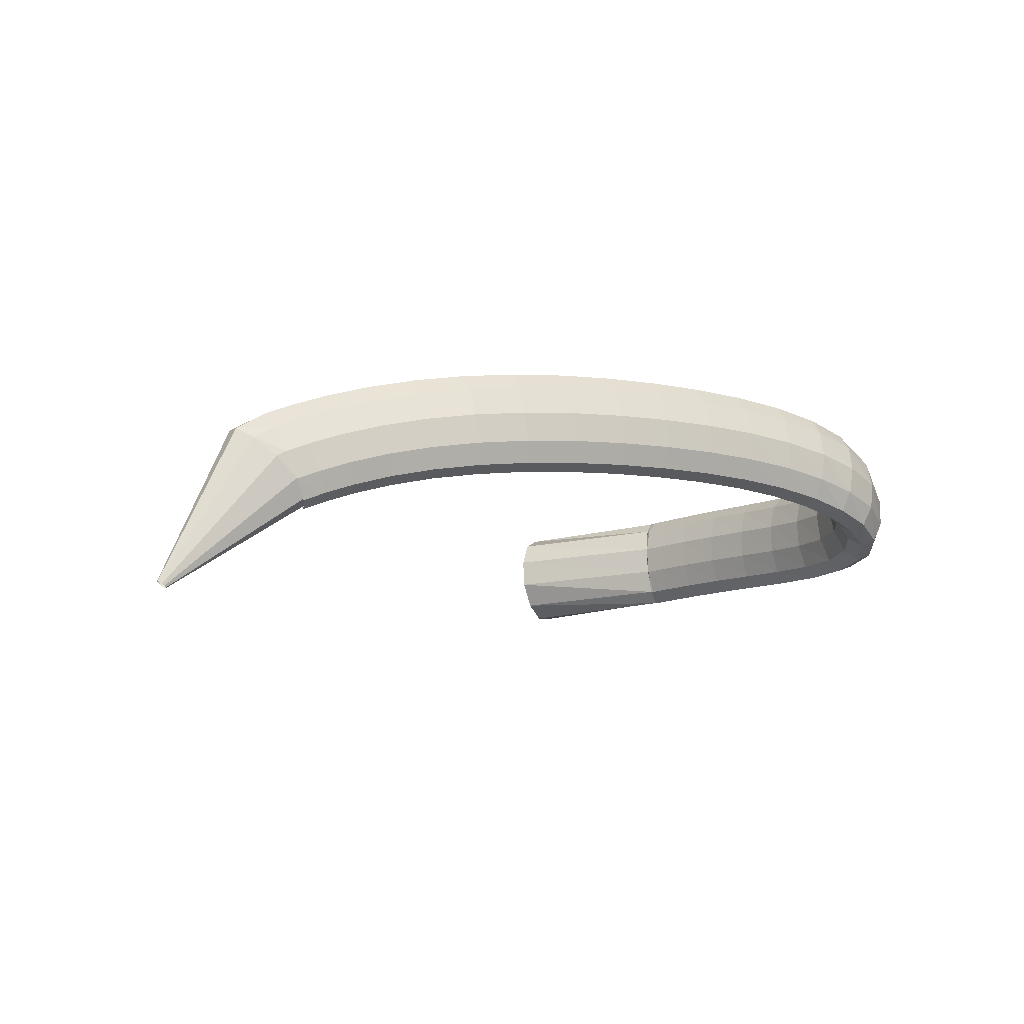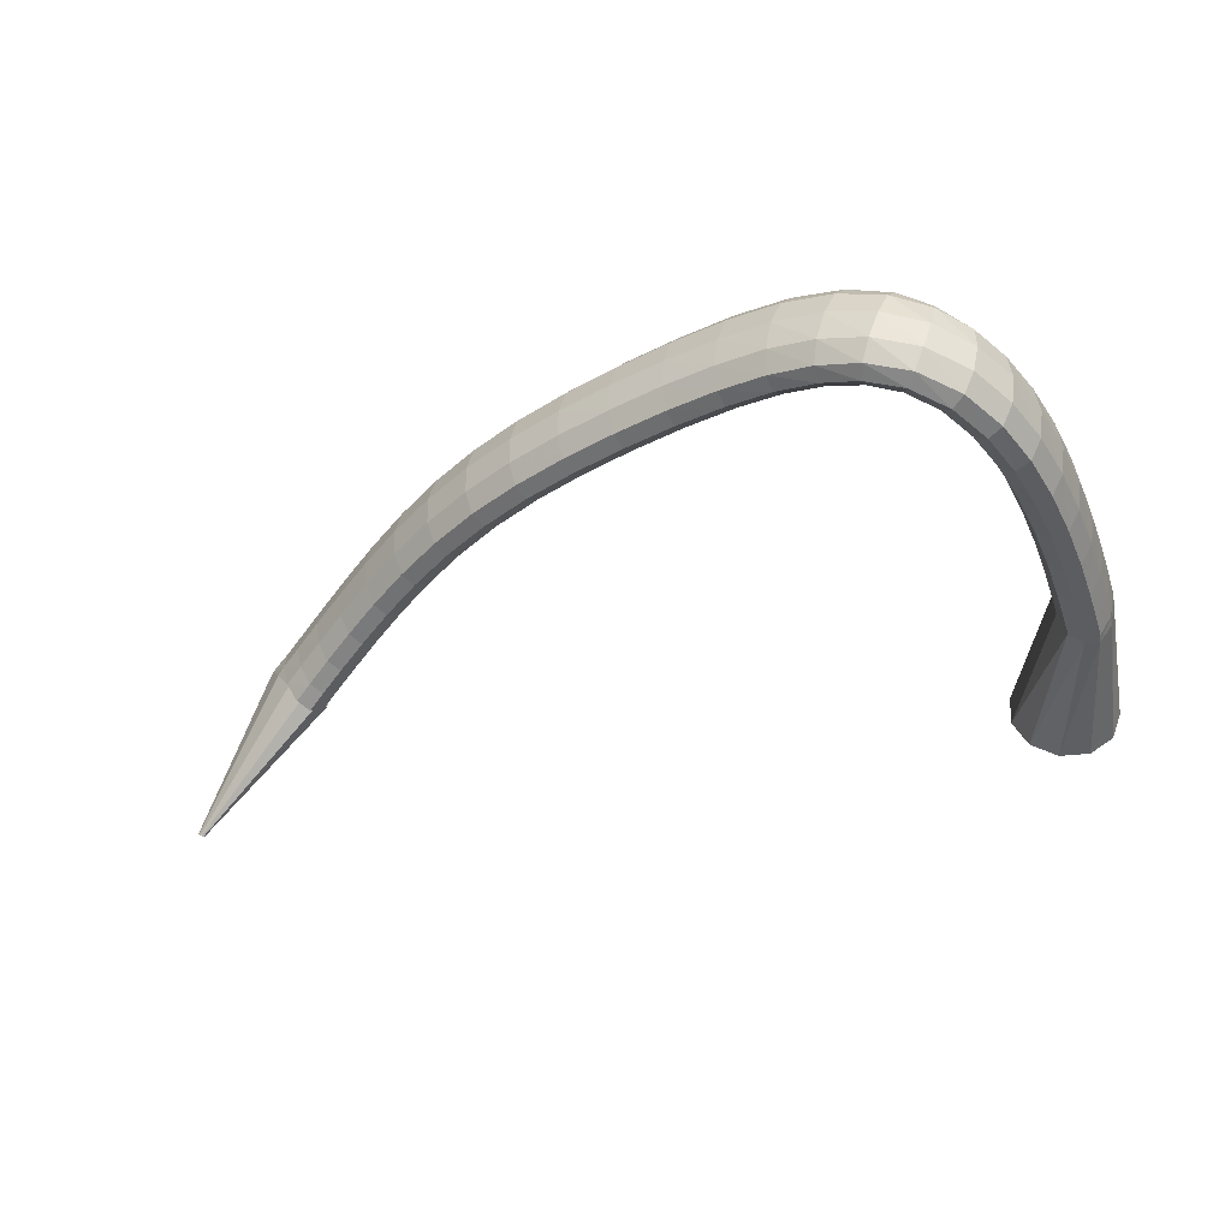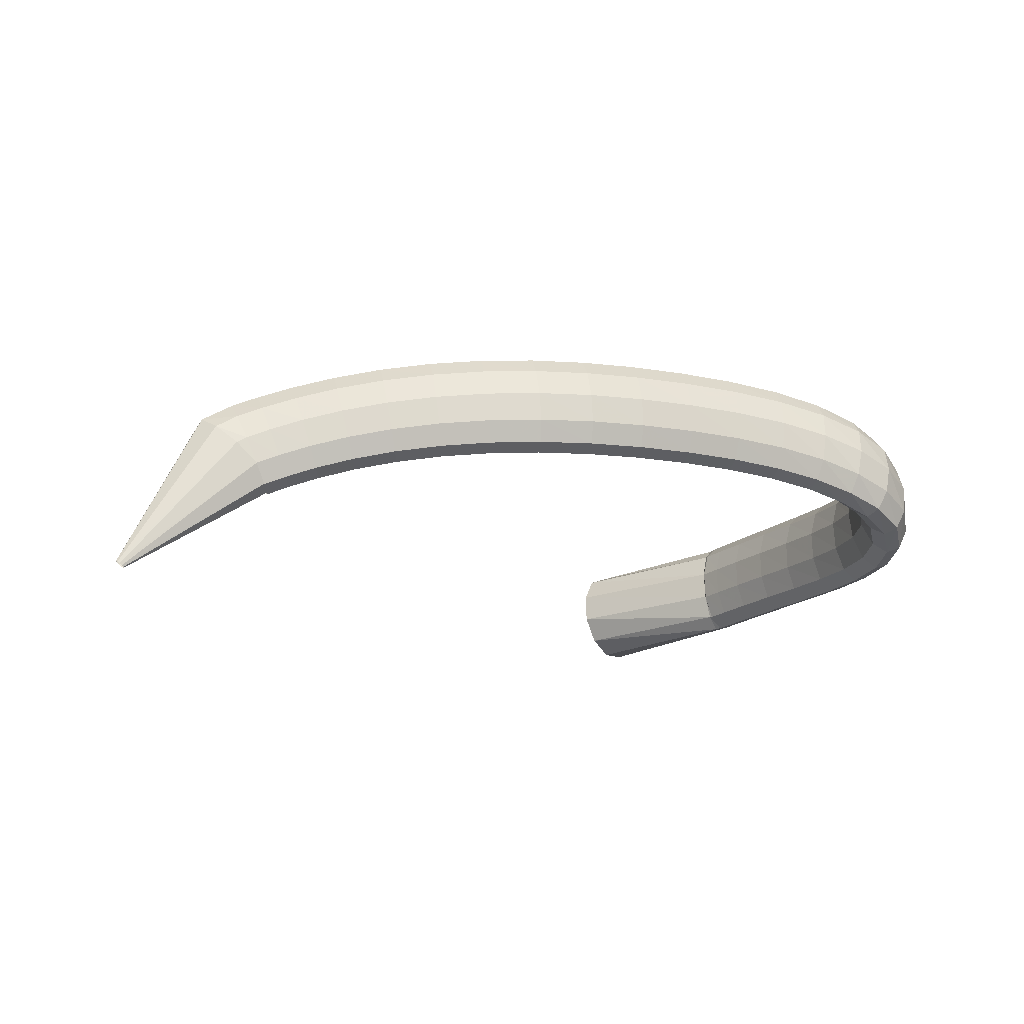
<metadata>
{"format":"obj","ext":"obj","renderer":"f3d","projection":"perspective","resolution":1024,"background":"white","views":[{"elev":-9.8,"azim":-49.8,"up":"+Z"},{"elev":-36.0,"azim":17.9,"up":"+Z"},{"elev":-16.8,"azim":-38.2,"up":"+Z"}]}
</metadata>
<code>
g tube1
v 84.27 122.4 182.9
v 84.46 122.3 182.7
v 84.62 122.3 182.6
v 84.71 122.4 182.5
v 84.7 122.5 182.6
v 84.59 122.7 182.7
v 84.41 122.9 182.9
v 84.23 122.9 183
v 84.1 122.8 183.1
v 84.06 122.7 183.1
v 84.12 122.5 183
v 84.27 122.4 182.9
v 93.1 117.5 195.1
v 94.9 116.6 193.3
v 96.5 116.6 191.9
v 97.41 117.6 191.4
v 97.33 119.3 191.9
v 96.29 121 193.3
v 94.62 122.4 195.2
v 92.85 122.8 196.9
v 91.54 122.3 197.9
v 91.11 120.9 197.8
v 91.69 119.1 196.8
v 93.1 117.5 195.1
v 93.85 117 195.6
v 94.68 116.4 193.1
v 95.71 116.6 191.2
v 96.61 117.6 190.6
v 97.09 119 191.5
v 97 120.5 193.5
v 96.37 121.4 196.1
v 95.4 121.7 198.4
v 94.4 121.1 199.6
v 93.68 119.8 199.5
v 93.47 118.3 198
v 93.85 117 195.6
v 95.67 115.9 196.5
v 96.41 115.3 193.9
v 97.37 115.5 192
v 98.27 116.5 191.4
v 98.81 117.9 192.3
v 98.82 119.3 194.4
v 98.3 120.2 197
v 97.41 120.4 199.3
v 96.44 119.8 200.6
v 95.69 118.6 200.4
v 95.41 117.1 198.9
v 95.67 115.9 196.5
v 98.18 114.2 197.5
v 98.79 113.7 194.9
v 99.68 114 193
v 100.6 114.9 192.4
v 101.2 116.3 193.3
v 101.3 117.6 195.4
v 100.9 118.5 198
v 100.1 118.6 200.4
v 99.21 117.9 201.7
v 98.43 116.7 201.6
v 98.05 115.3 200
v 98.18 114.2 197.5
v 101.2 112.1 198.5
v 101.7 111.7 195.9
v 102.5 112 193.9
v 103.4 113 193.3
v 104 114.3 194.2
v 104.3 115.5 196.4
v 104 116.3 199.1
v 103.4 116.3 201.5
v 102.5 115.6 202.8
v 101.7 114.4 202.6
v 101.2 113.1 201
v 101.2 112.1 198.5
v 104.7 109.6 199.4
v 105 109.3 196.7
v 105.7 109.7 194.7
v 106.6 110.7 194.1
v 107.3 112 195
v 107.6 113.1 197.2
v 107.5 113.8 200
v 107 113.8 202.4
v 106.2 113 203.7
v 105.3 111.8 203.6
v 104.8 110.6 202
v 104.7 109.6 199.4
v 108.5 107 200.1
v 108.7 106.7 197.4
v 109.3 107.2 195.4
v 110.1 108.2 194.8
v 110.9 109.5 195.7
v 111.3 110.6 197.9
v 111.2 111.2 200.6
v 110.8 111.1 203.1
v 110.1 110.3 204.4
v 109.3 109.1 204.3
v 108.7 107.8 202.7
v 108.5 107 200.1
v 112.6 104.3 200.6
v 112.8 104.1 197.9
v 113.3 104.7 195.9
v 114 105.8 195.2
v 114.7 107.1 196.2
v 115.1 108.1 198.4
v 115.2 108.7 201.1
v 114.8 108.5 203.6
v 114.2 107.7 204.9
v 113.5 106.4 204.8
v 112.9 105.2 203.2
v 112.6 104.3 200.6
v 117.1 101.8 200.9
v 117.1 101.7 198.2
v 117.6 102.3 196.2
v 118.2 103.4 195.6
v 118.8 104.8 196.5
v 119.2 105.9 198.7
v 119.3 106.4 201.4
v 119.1 106.2 203.9
v 118.5 105.3 205.3
v 117.9 104 205.1
v 117.3 102.7 203.5
v 117.1 101.8 200.9
v 121.7 99.67 201.2
v 121.8 99.54 198.4
v 122.1 100.2 196.4
v 122.7 101.3 195.8
v 123.2 102.7 196.7
v 123.6 103.8 198.9
v 123.7 104.4 201.7
v 123.5 104.1 204.1
v 123.1 103.2 205.5
v 122.5 101.8 205.4
v 122 100.5 203.8
v 121.7 99.67 201.2
v 126.6 97.78 201.3
v 126.6 97.66 198.6
v 126.9 98.31 196.6
v 127.3 99.52 195.9
v 127.8 100.9 196.8
v 128.2 102 199
v 128.4 102.6 201.8
v 128.2 102.3 204.3
v 127.9 101.3 205.6
v 127.4 99.95 205.5
v 126.9 98.64 203.9
v 126.6 97.78 201.3
v 131.6 96.08 201.3
v 131.5 95.98 198.6
v 131.7 96.65 196.6
v 132.1 97.88 195.9
v 132.6 99.28 196.8
v 133 100.4 199
v 133.2 100.9 201.8
v 133.2 100.6 204.3
v 132.9 99.61 205.6
v 132.4 98.24 205.5
v 131.9 96.92 203.9
v 131.6 96.08 201.3
v 136.6 94.48 201.2
v 136.4 94.41 198.4
v 136.5 95.1 196.4
v 136.9 96.35 195.8
v 137.4 97.74 196.7
v 137.8 98.85 198.9
v 138.1 99.31 201.6
v 138.2 98.98 204.1
v 137.9 97.97 205.5
v 137.5 96.6 205.4
v 137 95.3 203.7
v 136.6 94.48 201.2
v 141.4 92.97 200.8
v 141.1 92.94 198.1
v 141.1 93.67 196.1
v 141.4 94.93 195.4
v 141.9 96.32 196.3
v 142.5 97.4 198.5
v 142.9 97.83 201.2
v 143.1 97.46 203.7
v 143 96.43 205
v 142.5 95.05 204.9
v 142 93.76 203.3
v 141.4 92.97 200.8
v 146 91.68 200.1
v 145.5 91.67 197.4
v 145.3 92.42 195.4
v 145.5 93.7 194.8
v 146 95.11 195.6
v 146.7 96.19 197.8
v 147.3 96.6 200.5
v 147.7 96.22 202.9
v 147.7 95.16 204.3
v 147.4 93.76 204.2
v 146.7 92.46 202.6
v 146 91.68 200.1
v 150.4 90.86 199.1
v 149.7 90.78 196.5
v 149.2 91.51 194.5
v 149.2 92.81 193.9
v 149.6 94.27 194.7
v 150.3 95.42 196.8
v 151.1 95.9 199.5
v 151.7 95.56 201.9
v 152 94.5 203.2
v 151.8 93.07 203.1
v 151.2 91.71 201.6
v 150.4 90.86 199.1
v 154.5 90.87 198
v 153.7 90.61 195.4
v 152.9 91.19 193.5
v 152.5 92.44 192.9
v 152.6 93.95 193.7
v 153.1 95.25 195.8
v 153.9 95.91 198.4
v 154.8 95.74 200.7
v 155.4 94.79 202.1
v 155.5 93.35 201.9
v 155.2 91.89 200.4
v 154.5 90.87 198
v 158.2 92.12 196.8
v 157.5 91.67 194.2
v 156.6 92.02 192.3
v 155.8 93.07 191.8
v 155.3 94.48 192.7
v 155.4 95.8 194.8
v 155.9 96.61 197.4
v 156.7 96.67 199.8
v 157.6 95.94 201.1
v 158.3 94.66 200.9
v 158.5 93.23 199.3
v 158.2 92.12 196.8
v 161.2 94.67 195.9
v 160.7 94.28 193.2
v 159.8 94.5 191.3
v 158.7 95.25 190.8
v 157.7 96.31 191.8
v 157.2 97.33 194
v 157.4 97.99 196.7
v 158.1 98.08 199.1
v 159.2 97.57 200.4
v 160.2 96.63 200.1
v 161 95.54 198.5
v 161.2 94.67 195.9
v 163.2 98.16 195.2
v 162.9 97.97 192.5
v 161.9 98.16 190.6
v 160.7 98.67 190.1
v 159.5 99.34 191.2
v 158.8 99.96 193.5
v 158.7 100.3 196.3
v 159.4 100.3 198.7
v 160.6 99.96 199.9
v 161.8 99.34 199.6
v 162.8 98.67 197.9
v 163.2 98.16 195.2
v 164.6 102.3 194.8
v 164.3 102.2 192.1
v 163.3 102.4 190.2
v 162 102.7 189.8
v 160.7 103.1 190.9
v 159.9 103.5 193.3
v 159.9 103.6 196.1
v 160.6 103.6 198.5
v 161.8 103.3 199.7
v 163.1 102.9 199.3
v 164.2 102.5 197.5
v 164.6 102.3 194.8
v 165.6 106.8 194.7
v 165.2 106.8 192
v 164.2 106.9 190.1
v 162.8 107.2 189.7
v 161.6 107.4 190.8
v 160.8 107.6 193.2
v 160.7 107.7 196
v 161.5 107.6 198.4
v 162.7 107.4 199.6
v 164.1 107.2 199.2
v 165.2 107 197.4
v 165.6 106.8 194.7
v 166.2 111.6 194.5
v 165.8 111.5 191.8
v 164.7 111.6 190
v 163.3 111.7 189.6
v 162.1 111.9 190.8
v 161.3 112 193.1
v 161.3 112.1 195.9
v 162.1 112.1 198.3
v 163.4 112 199.5
v 164.7 111.8 199.1
v 165.8 111.7 197.2
v 166.2 111.6 194.5
v 166.5 116.2 194.4
v 166.1 116.1 191.7
v 165 116.1 189.9
v 163.6 116.2 189.5
v 162.4 116.3 190.6
v 161.6 116.4 193
v 161.7 116.5 195.8
v 162.4 116.6 198.2
v 163.7 116.5 199.4
v 165.1 116.4 198.9
v 166.2 116.3 197.1
v 166.5 116.2 194.4
v 166.7 120.4 194.2
v 166.2 120.3 191.5
v 165.2 120.2 189.7
v 163.8 120.2 189.3
v 162.5 120.3 190.5
v 161.8 120.5 192.8
v 161.8 120.6 195.7
v 162.6 120.7 198
v 163.9 120.8 199.2
v 165.3 120.7 198.7
v 166.3 120.6 196.9
v 166.7 120.4 194.2
v 166.7 123.8 194
v 166.3 123.6 191.3
v 165.2 123.5 189.5
v 163.8 123.5 189.1
v 162.5 123.6 190.3
v 161.8 123.7 192.6
v 161.9 123.9 195.5
v 162.7 124.1 197.8
v 164 124.1 199
v 165.3 124.1 198.5
v 166.4 124 196.7
v 166.7 123.8 194
v 166.7 125.9 193.8
v 166.3 125.7 191.1
v 165.2 125.6 189.3
v 163.8 125.6 188.9
v 162.5 125.7 190.1
v 161.8 125.8 192.5
v 161.9 126 195.3
v 162.7 126.2 197.7
v 164 126.3 198.8
v 165.3 126.3 198.4
v 166.4 126.1 196.5
v 166.7 125.9 193.8
v 166.6 127.3 193.6
v 166.1 127 191
v 165 126.5 189.2
v 163.7 126.1 188.9
v 162.5 125.9 190.2
v 161.8 125.9 192.6
v 162 126.2 195.4
v 162.8 126.6 197.7
v 164.1 127 198.8
v 165.4 127.4 198.3
v 166.4 127.5 196.4
v 166.6 127.3 193.6
v 164.9 142.8 192.2
v 164 142.4 189.6
v 161.9 141.6 187.9
v 159.2 140.8 187.7
v 156.8 140.3 189.1
v 155.4 140.1 191.5
v 155.5 140.4 194.3
v 157.1 141 196.6
v 159.6 141.8 197.6
v 162.3 142.5 197
v 164.2 142.9 195
v 164.9 142.8 192.2
f 1 2 14
f 14 13 1
f 2 3 15
f 15 14 2
f 3 4 16
f 16 15 3
f 4 5 17
f 17 16 4
f 5 6 18
f 18 17 5
f 6 7 19
f 19 18 6
f 7 8 20
f 20 19 7
f 8 9 21
f 21 20 8
f 9 10 22
f 22 21 9
f 10 11 23
f 23 22 10
f 11 12 24
f 24 23 11
f 13 14 26
f 26 25 13
f 14 15 27
f 27 26 14
f 15 16 28
f 28 27 15
f 16 17 29
f 29 28 16
f 17 18 30
f 30 29 17
f 18 19 31
f 31 30 18
f 19 20 32
f 32 31 19
f 20 21 33
f 33 32 20
f 21 22 34
f 34 33 21
f 22 23 35
f 35 34 22
f 23 24 36
f 36 35 23
f 25 26 38
f 38 37 25
f 26 27 39
f 39 38 26
f 27 28 40
f 40 39 27
f 28 29 41
f 41 40 28
f 29 30 42
f 42 41 29
f 30 31 43
f 43 42 30
f 31 32 44
f 44 43 31
f 32 33 45
f 45 44 32
f 33 34 46
f 46 45 33
f 34 35 47
f 47 46 34
f 35 36 48
f 48 47 35
f 37 38 50
f 50 49 37
f 38 39 51
f 51 50 38
f 39 40 52
f 52 51 39
f 40 41 53
f 53 52 40
f 41 42 54
f 54 53 41
f 42 43 55
f 55 54 42
f 43 44 56
f 56 55 43
f 44 45 57
f 57 56 44
f 45 46 58
f 58 57 45
f 46 47 59
f 59 58 46
f 47 48 60
f 60 59 47
f 49 50 62
f 62 61 49
f 50 51 63
f 63 62 50
f 51 52 64
f 64 63 51
f 52 53 65
f 65 64 52
f 53 54 66
f 66 65 53
f 54 55 67
f 67 66 54
f 55 56 68
f 68 67 55
f 56 57 69
f 69 68 56
f 57 58 70
f 70 69 57
f 58 59 71
f 71 70 58
f 59 60 72
f 72 71 59
f 61 62 74
f 74 73 61
f 62 63 75
f 75 74 62
f 63 64 76
f 76 75 63
f 64 65 77
f 77 76 64
f 65 66 78
f 78 77 65
f 66 67 79
f 79 78 66
f 67 68 80
f 80 79 67
f 68 69 81
f 81 80 68
f 69 70 82
f 82 81 69
f 70 71 83
f 83 82 70
f 71 72 84
f 84 83 71
f 73 74 86
f 86 85 73
f 74 75 87
f 87 86 74
f 75 76 88
f 88 87 75
f 76 77 89
f 89 88 76
f 77 78 90
f 90 89 77
f 78 79 91
f 91 90 78
f 79 80 92
f 92 91 79
f 80 81 93
f 93 92 80
f 81 82 94
f 94 93 81
f 82 83 95
f 95 94 82
f 83 84 96
f 96 95 83
f 85 86 98
f 98 97 85
f 86 87 99
f 99 98 86
f 87 88 100
f 100 99 87
f 88 89 101
f 101 100 88
f 89 90 102
f 102 101 89
f 90 91 103
f 103 102 90
f 91 92 104
f 104 103 91
f 92 93 105
f 105 104 92
f 93 94 106
f 106 105 93
f 94 95 107
f 107 106 94
f 95 96 108
f 108 107 95
f 97 98 110
f 110 109 97
f 98 99 111
f 111 110 98
f 99 100 112
f 112 111 99
f 100 101 113
f 113 112 100
f 101 102 114
f 114 113 101
f 102 103 115
f 115 114 102
f 103 104 116
f 116 115 103
f 104 105 117
f 117 116 104
f 105 106 118
f 118 117 105
f 106 107 119
f 119 118 106
f 107 108 120
f 120 119 107
f 109 110 122
f 122 121 109
f 110 111 123
f 123 122 110
f 111 112 124
f 124 123 111
f 112 113 125
f 125 124 112
f 113 114 126
f 126 125 113
f 114 115 127
f 127 126 114
f 115 116 128
f 128 127 115
f 116 117 129
f 129 128 116
f 117 118 130
f 130 129 117
f 118 119 131
f 131 130 118
f 119 120 132
f 132 131 119
f 121 122 134
f 134 133 121
f 122 123 135
f 135 134 122
f 123 124 136
f 136 135 123
f 124 125 137
f 137 136 124
f 125 126 138
f 138 137 125
f 126 127 139
f 139 138 126
f 127 128 140
f 140 139 127
f 128 129 141
f 141 140 128
f 129 130 142
f 142 141 129
f 130 131 143
f 143 142 130
f 131 132 144
f 144 143 131
f 133 134 146
f 146 145 133
f 134 135 147
f 147 146 134
f 135 136 148
f 148 147 135
f 136 137 149
f 149 148 136
f 137 138 150
f 150 149 137
f 138 139 151
f 151 150 138
f 139 140 152
f 152 151 139
f 140 141 153
f 153 152 140
f 141 142 154
f 154 153 141
f 142 143 155
f 155 154 142
f 143 144 156
f 156 155 143
f 145 146 158
f 158 157 145
f 146 147 159
f 159 158 146
f 147 148 160
f 160 159 147
f 148 149 161
f 161 160 148
f 149 150 162
f 162 161 149
f 150 151 163
f 163 162 150
f 151 152 164
f 164 163 151
f 152 153 165
f 165 164 152
f 153 154 166
f 166 165 153
f 154 155 167
f 167 166 154
f 155 156 168
f 168 167 155
f 157 158 170
f 170 169 157
f 158 159 171
f 171 170 158
f 159 160 172
f 172 171 159
f 160 161 173
f 173 172 160
f 161 162 174
f 174 173 161
f 162 163 175
f 175 174 162
f 163 164 176
f 176 175 163
f 164 165 177
f 177 176 164
f 165 166 178
f 178 177 165
f 166 167 179
f 179 178 166
f 167 168 180
f 180 179 167
f 169 170 182
f 182 181 169
f 170 171 183
f 183 182 170
f 171 172 184
f 184 183 171
f 172 173 185
f 185 184 172
f 173 174 186
f 186 185 173
f 174 175 187
f 187 186 174
f 175 176 188
f 188 187 175
f 176 177 189
f 189 188 176
f 177 178 190
f 190 189 177
f 178 179 191
f 191 190 178
f 179 180 192
f 192 191 179
f 181 182 194
f 194 193 181
f 182 183 195
f 195 194 182
f 183 184 196
f 196 195 183
f 184 185 197
f 197 196 184
f 185 186 198
f 198 197 185
f 186 187 199
f 199 198 186
f 187 188 200
f 200 199 187
f 188 189 201
f 201 200 188
f 189 190 202
f 202 201 189
f 190 191 203
f 203 202 190
f 191 192 204
f 204 203 191
f 193 194 206
f 206 205 193
f 194 195 207
f 207 206 194
f 195 196 208
f 208 207 195
f 196 197 209
f 209 208 196
f 197 198 210
f 210 209 197
f 198 199 211
f 211 210 198
f 199 200 212
f 212 211 199
f 200 201 213
f 213 212 200
f 201 202 214
f 214 213 201
f 202 203 215
f 215 214 202
f 203 204 216
f 216 215 203
f 205 206 218
f 218 217 205
f 206 207 219
f 219 218 206
f 207 208 220
f 220 219 207
f 208 209 221
f 221 220 208
f 209 210 222
f 222 221 209
f 210 211 223
f 223 222 210
f 211 212 224
f 224 223 211
f 212 213 225
f 225 224 212
f 213 214 226
f 226 225 213
f 214 215 227
f 227 226 214
f 215 216 228
f 228 227 215
f 217 218 230
f 230 229 217
f 218 219 231
f 231 230 218
f 219 220 232
f 232 231 219
f 220 221 233
f 233 232 220
f 221 222 234
f 234 233 221
f 222 223 235
f 235 234 222
f 223 224 236
f 236 235 223
f 224 225 237
f 237 236 224
f 225 226 238
f 238 237 225
f 226 227 239
f 239 238 226
f 227 228 240
f 240 239 227
f 229 230 242
f 242 241 229
f 230 231 243
f 243 242 230
f 231 232 244
f 244 243 231
f 232 233 245
f 245 244 232
f 233 234 246
f 246 245 233
f 234 235 247
f 247 246 234
f 235 236 248
f 248 247 235
f 236 237 249
f 249 248 236
f 237 238 250
f 250 249 237
f 238 239 251
f 251 250 238
f 239 240 252
f 252 251 239
f 241 242 254
f 254 253 241
f 242 243 255
f 255 254 242
f 243 244 256
f 256 255 243
f 244 245 257
f 257 256 244
f 245 246 258
f 258 257 245
f 246 247 259
f 259 258 246
f 247 248 260
f 260 259 247
f 248 249 261
f 261 260 248
f 249 250 262
f 262 261 249
f 250 251 263
f 263 262 250
f 251 252 264
f 264 263 251
f 253 254 266
f 266 265 253
f 254 255 267
f 267 266 254
f 255 256 268
f 268 267 255
f 256 257 269
f 269 268 256
f 257 258 270
f 270 269 257
f 258 259 271
f 271 270 258
f 259 260 272
f 272 271 259
f 260 261 273
f 273 272 260
f 261 262 274
f 274 273 261
f 262 263 275
f 275 274 262
f 263 264 276
f 276 275 263
f 265 266 278
f 278 277 265
f 266 267 279
f 279 278 266
f 267 268 280
f 280 279 267
f 268 269 281
f 281 280 268
f 269 270 282
f 282 281 269
f 270 271 283
f 283 282 270
f 271 272 284
f 284 283 271
f 272 273 285
f 285 284 272
f 273 274 286
f 286 285 273
f 274 275 287
f 287 286 274
f 275 276 288
f 288 287 275
f 277 278 290
f 290 289 277
f 278 279 291
f 291 290 278
f 279 280 292
f 292 291 279
f 280 281 293
f 293 292 280
f 281 282 294
f 294 293 281
f 282 283 295
f 295 294 282
f 283 284 296
f 296 295 283
f 284 285 297
f 297 296 284
f 285 286 298
f 298 297 285
f 286 287 299
f 299 298 286
f 287 288 300
f 300 299 287
f 289 290 302
f 302 301 289
f 290 291 303
f 303 302 290
f 291 292 304
f 304 303 291
f 292 293 305
f 305 304 292
f 293 294 306
f 306 305 293
f 294 295 307
f 307 306 294
f 295 296 308
f 308 307 295
f 296 297 309
f 309 308 296
f 297 298 310
f 310 309 297
f 298 299 311
f 311 310 298
f 299 300 312
f 312 311 299
f 301 302 314
f 314 313 301
f 302 303 315
f 315 314 302
f 303 304 316
f 316 315 303
f 304 305 317
f 317 316 304
f 305 306 318
f 318 317 305
f 306 307 319
f 319 318 306
f 307 308 320
f 320 319 307
f 308 309 321
f 321 320 308
f 309 310 322
f 322 321 309
f 310 311 323
f 323 322 310
f 311 312 324
f 324 323 311
f 313 314 326
f 326 325 313
f 314 315 327
f 327 326 314
f 315 316 328
f 328 327 315
f 316 317 329
f 329 328 316
f 317 318 330
f 330 329 317
f 318 319 331
f 331 330 318
f 319 320 332
f 332 331 319
f 320 321 333
f 333 332 320
f 321 322 334
f 334 333 321
f 322 323 335
f 335 334 322
f 323 324 336
f 336 335 323
f 325 326 338
f 338 337 325
f 326 327 339
f 339 338 326
f 327 328 340
f 340 339 327
f 328 329 341
f 341 340 328
f 329 330 342
f 342 341 329
f 330 331 343
f 343 342 330
f 331 332 344
f 344 343 331
f 332 333 345
f 345 344 332
f 333 334 346
f 346 345 333
f 334 335 347
f 347 346 334
f 335 336 348
f 348 347 335
f 337 338 350
f 350 349 337
f 338 339 351
f 351 350 338
f 339 340 352
f 352 351 339
f 340 341 353
f 353 352 340
f 341 342 354
f 354 353 341
f 342 343 355
f 355 354 342
f 343 344 356
f 356 355 343
f 344 345 357
f 357 356 344
f 345 346 358
f 358 357 345
f 346 347 359
f 359 358 346
f 347 348 360
f 360 359 347
g

</code>
